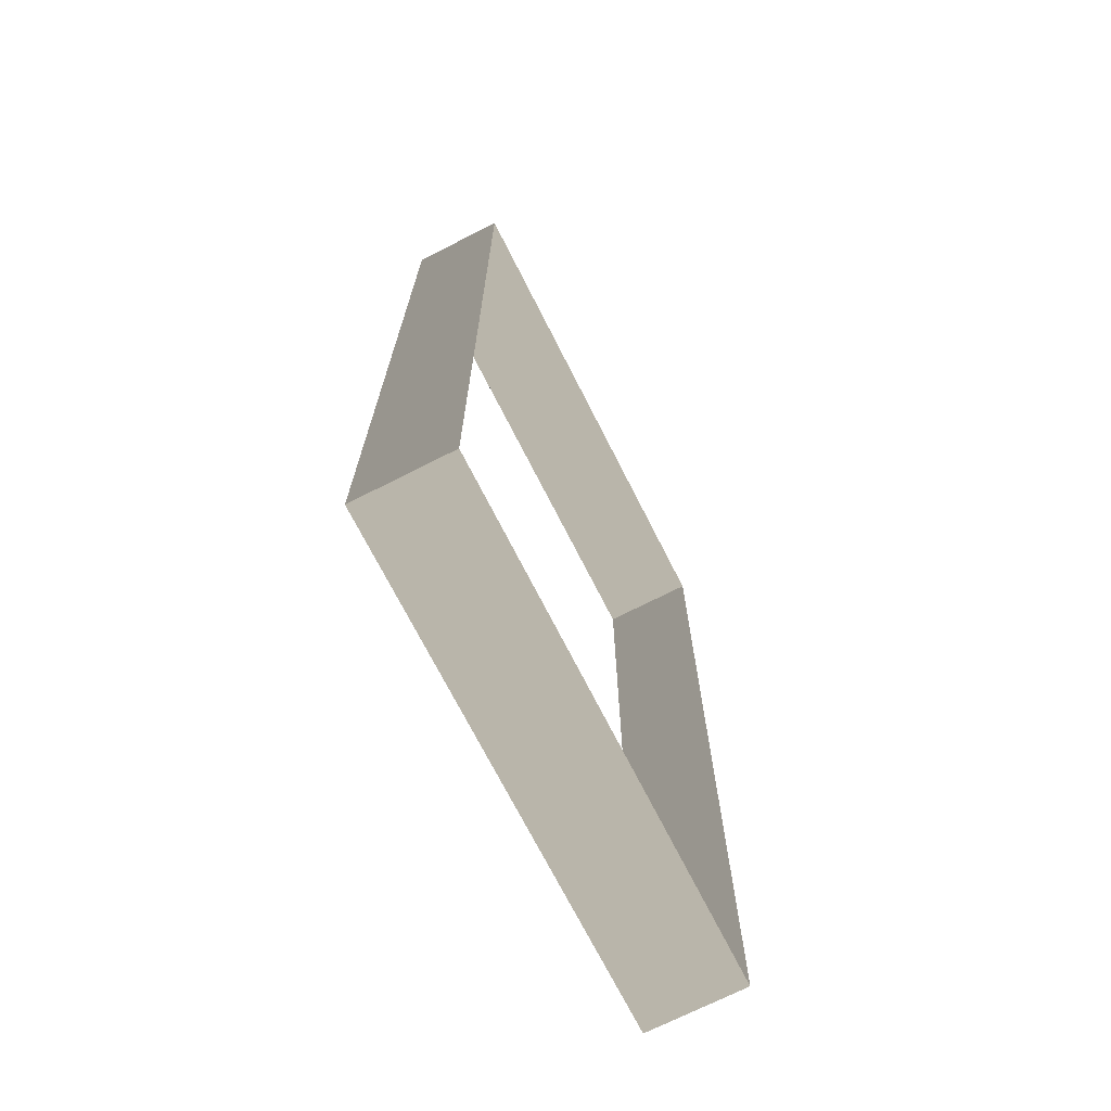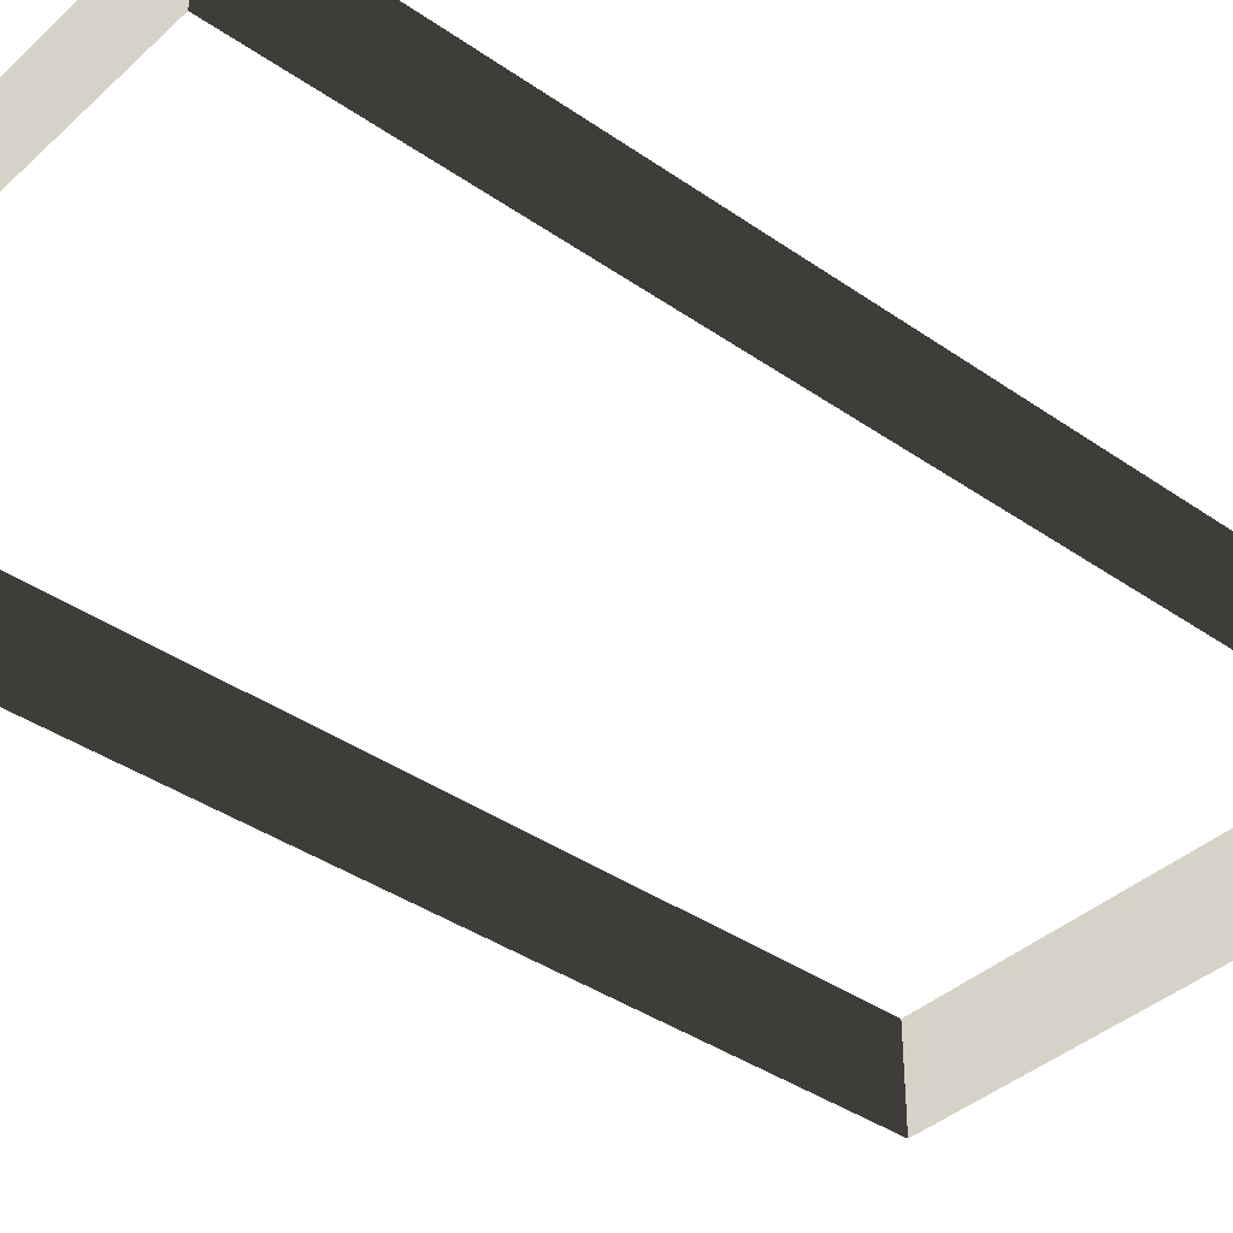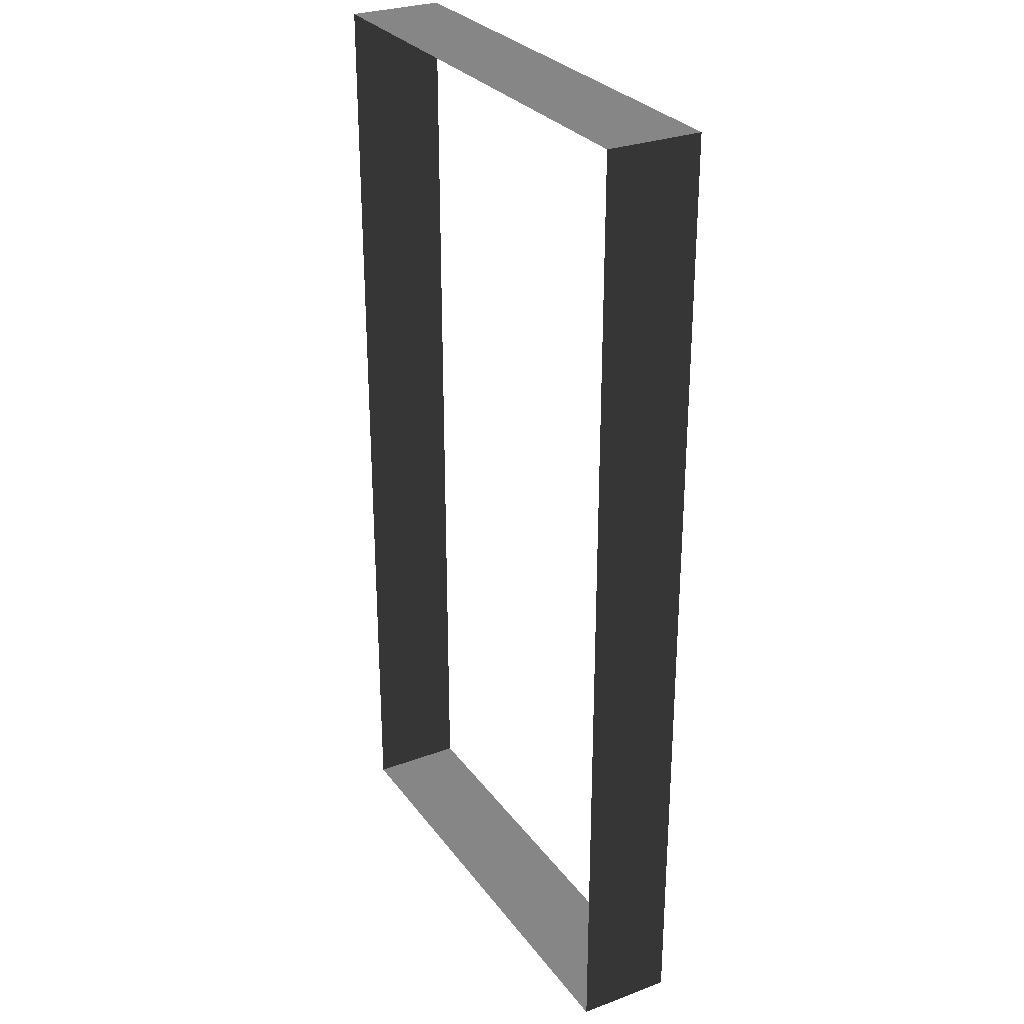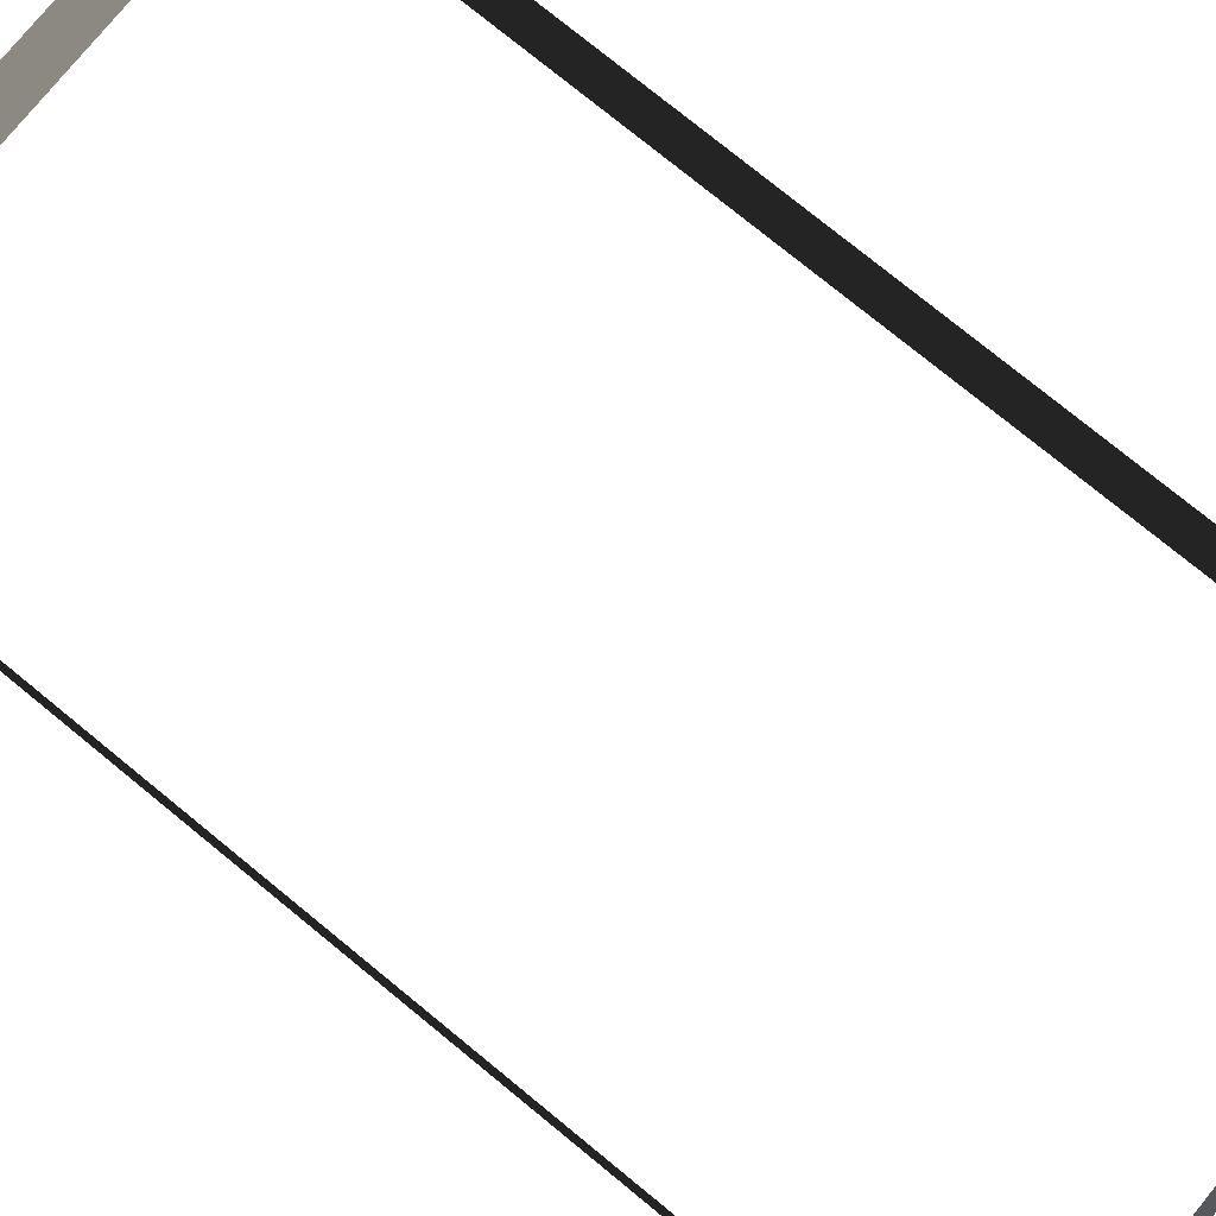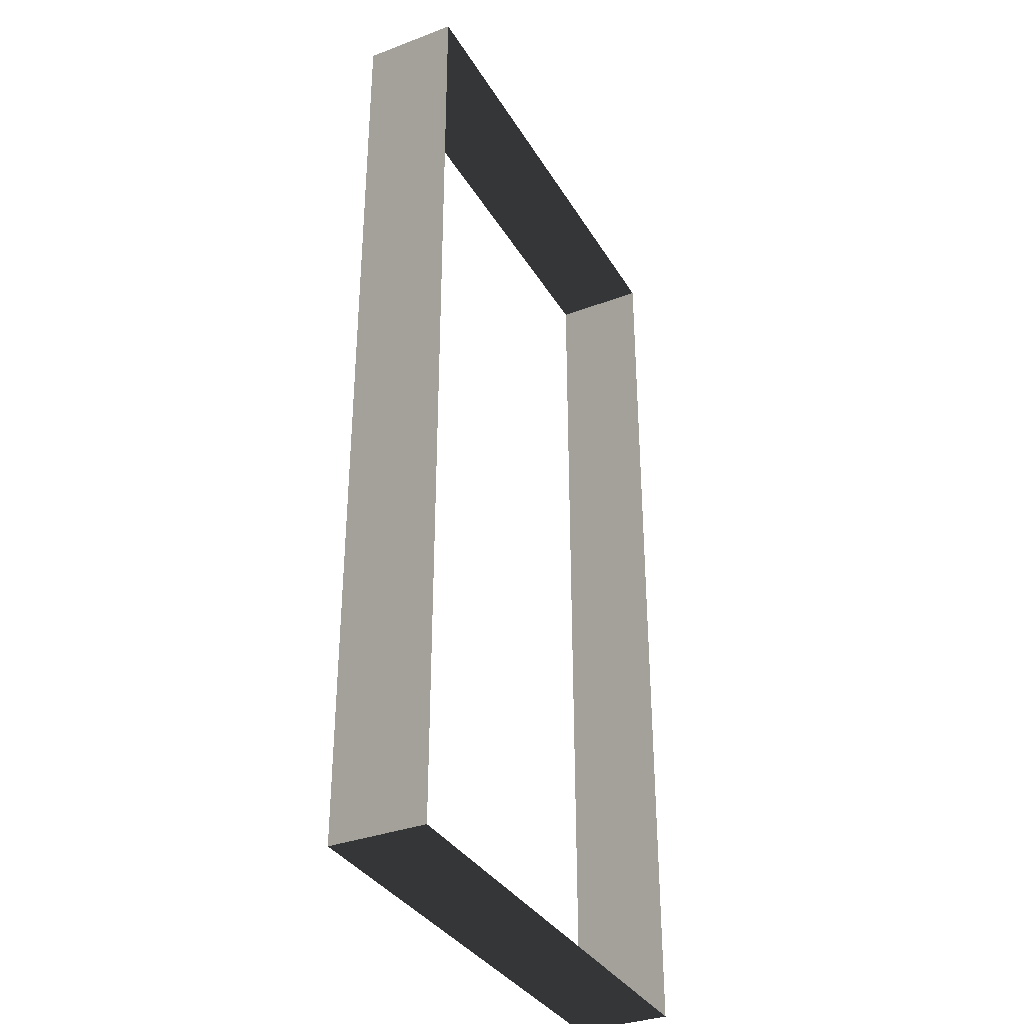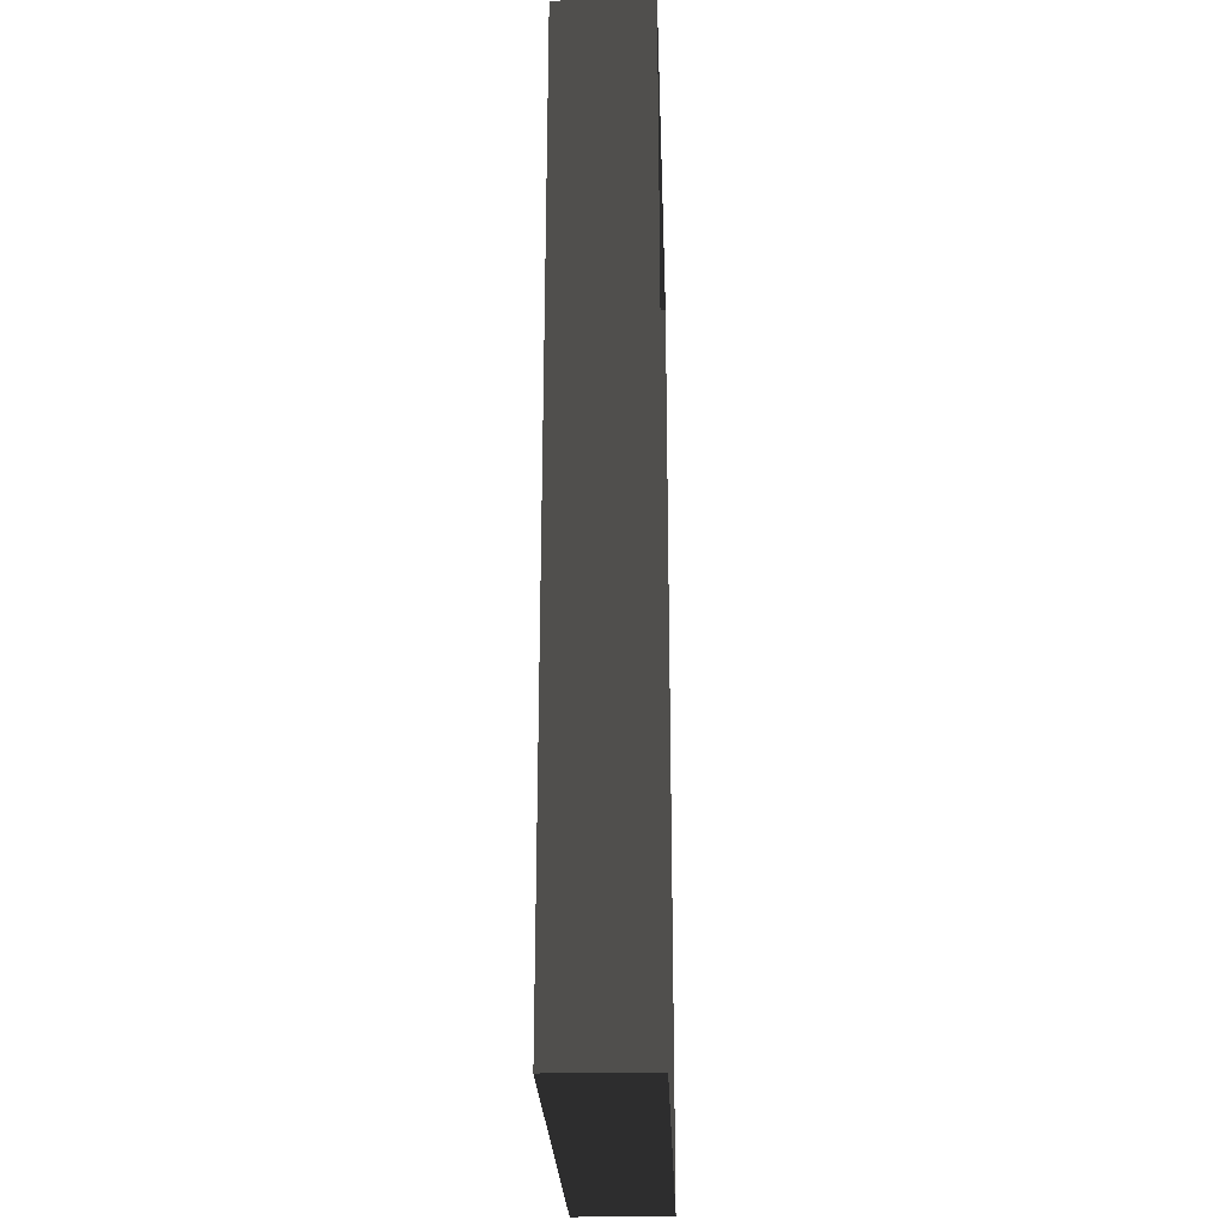
<metadata>
{"format":"obj","ext":"obj","renderer":"f3d","projection":"perspective","resolution":1024,"background":"white","views":[{"elev":-71.4,"azim":116.9,"up":"+Y"},{"elev":-38.7,"azim":-131.2,"up":"+Z"},{"elev":28.8,"azim":-119.1,"up":"+Y"},{"elev":77.4,"azim":129.2,"up":"+Z"},{"elev":-34.5,"azim":-63.2,"up":"+Y"},{"elev":-25.7,"azim":-88.0,"up":"+Y"}]}
</metadata>
<code>
v -13.29 25.06 -5.532
v -13.29 25.06 -10.6
v 13.29 25.06 -10.6
v 13.29 25.06 -5.532
v 1.653e-05 25.06 -5.532
v 13.29 -26.04 -5.532
v 13.29 -26.04 -10.6
v -13.29 -26.04 -10.6
v -13.29 -26.04 -5.532
v 1.296e-05 -26.04 -5.532
v 13.29 25.06 -5.532
v 13.29 25.06 -10.6
v 13.29 -26.04 -10.6
v 13.29 -26.04 -5.532
v -13.29 -26.04 -5.532
v -13.29 -26.04 -10.6
v -13.29 25.06 -10.6
v -13.29 25.06 -5.532
g Building_t8.038_37221_395
f 1 3 2
f 3 1 4
f 4 1 5
f 6 8 7
f 8 6 9
f 9 6 10
f 11 13 12
f 11 14 13
f 15 17 16
f 15 18 17

</code>
